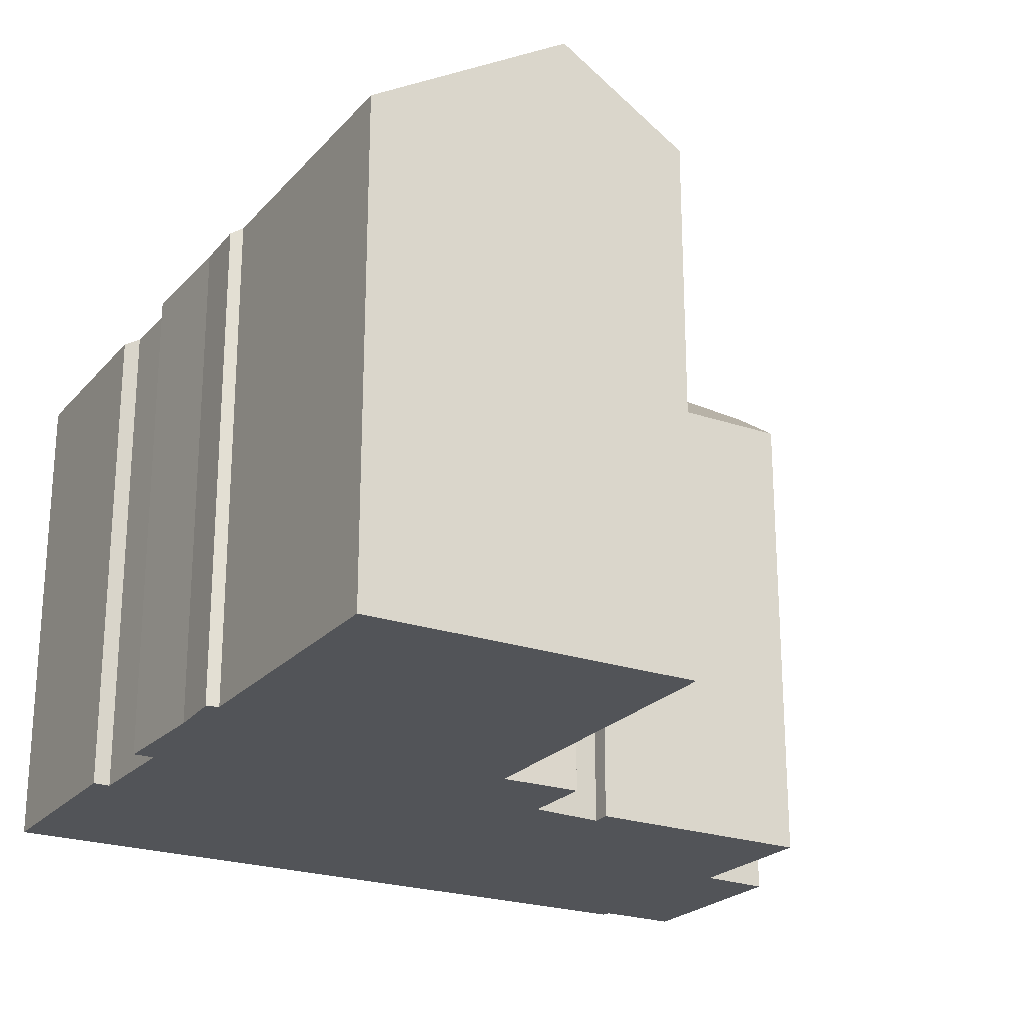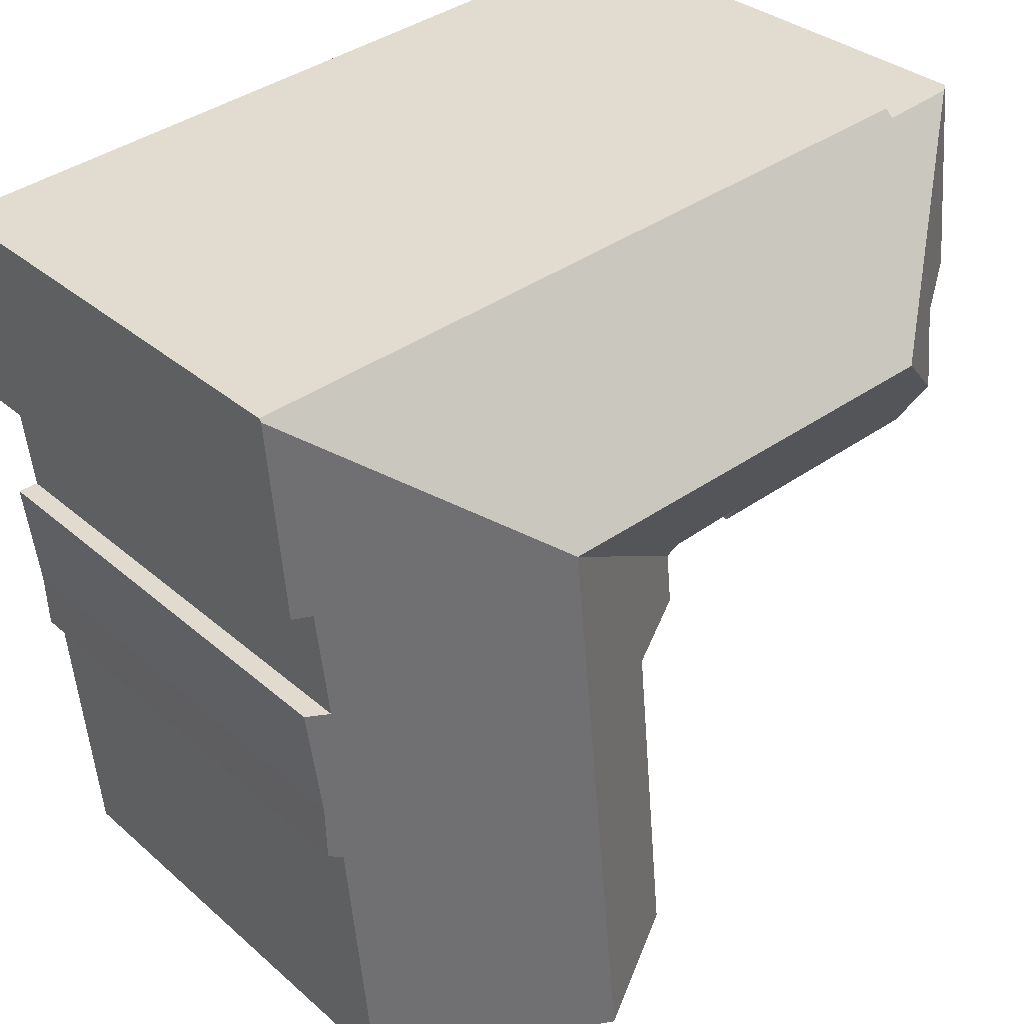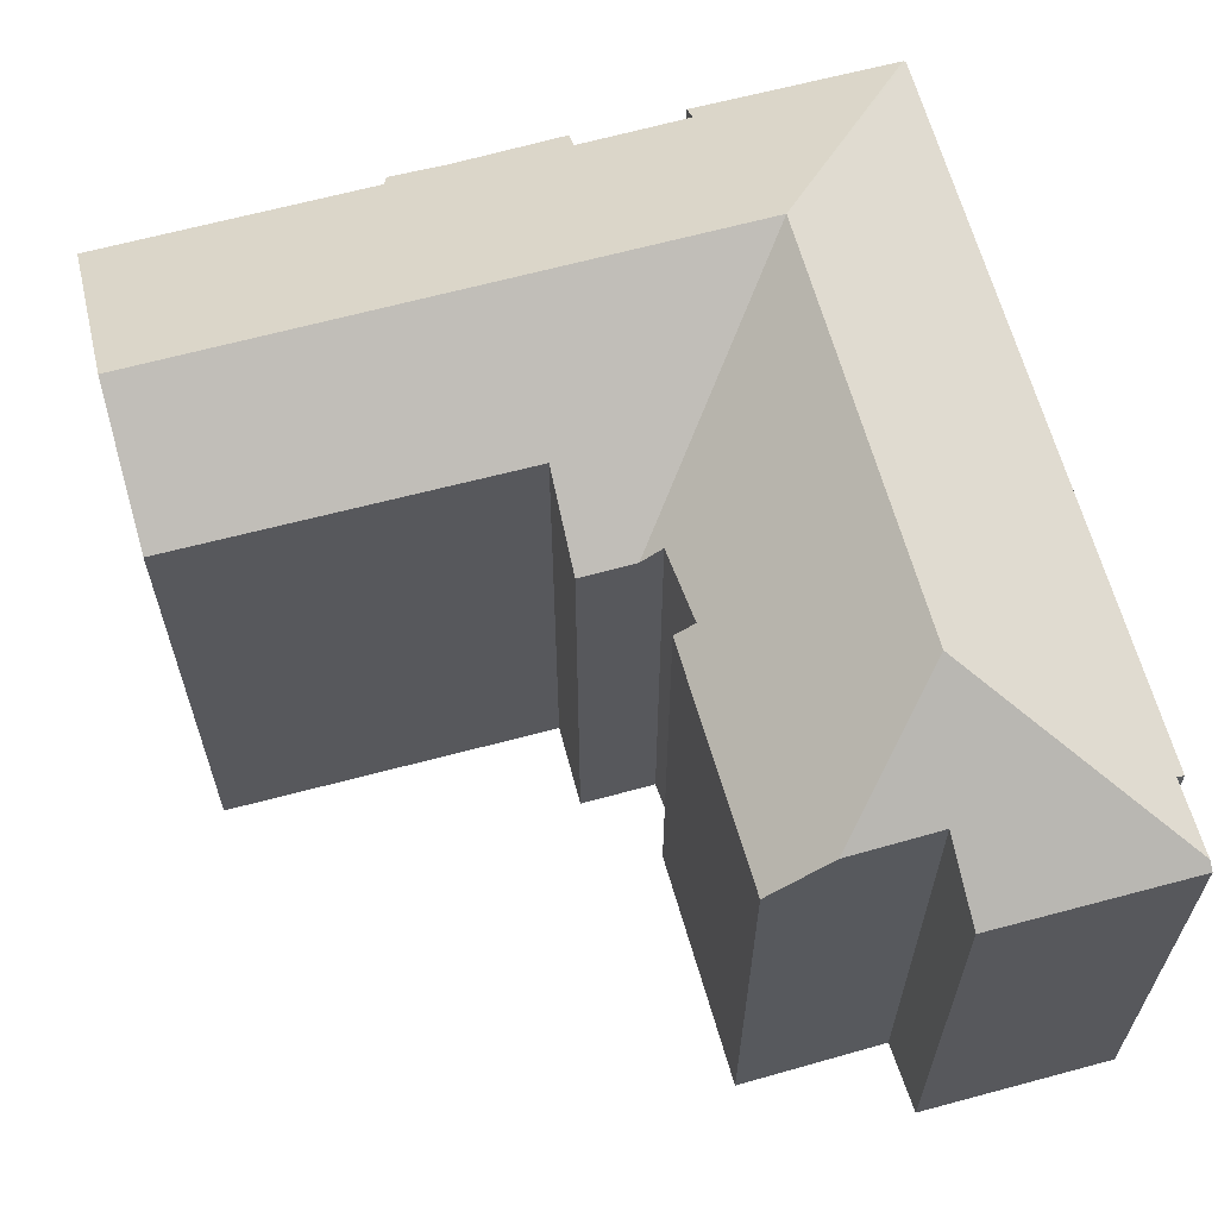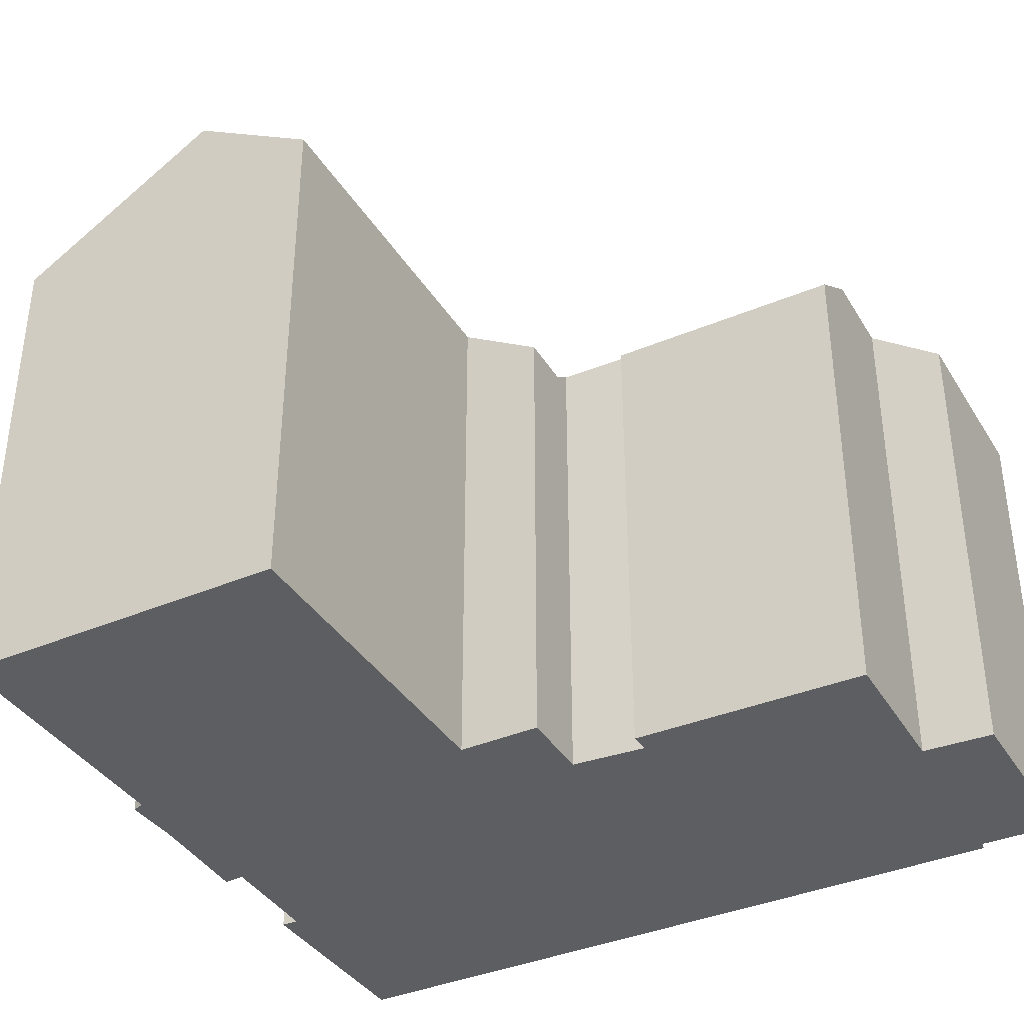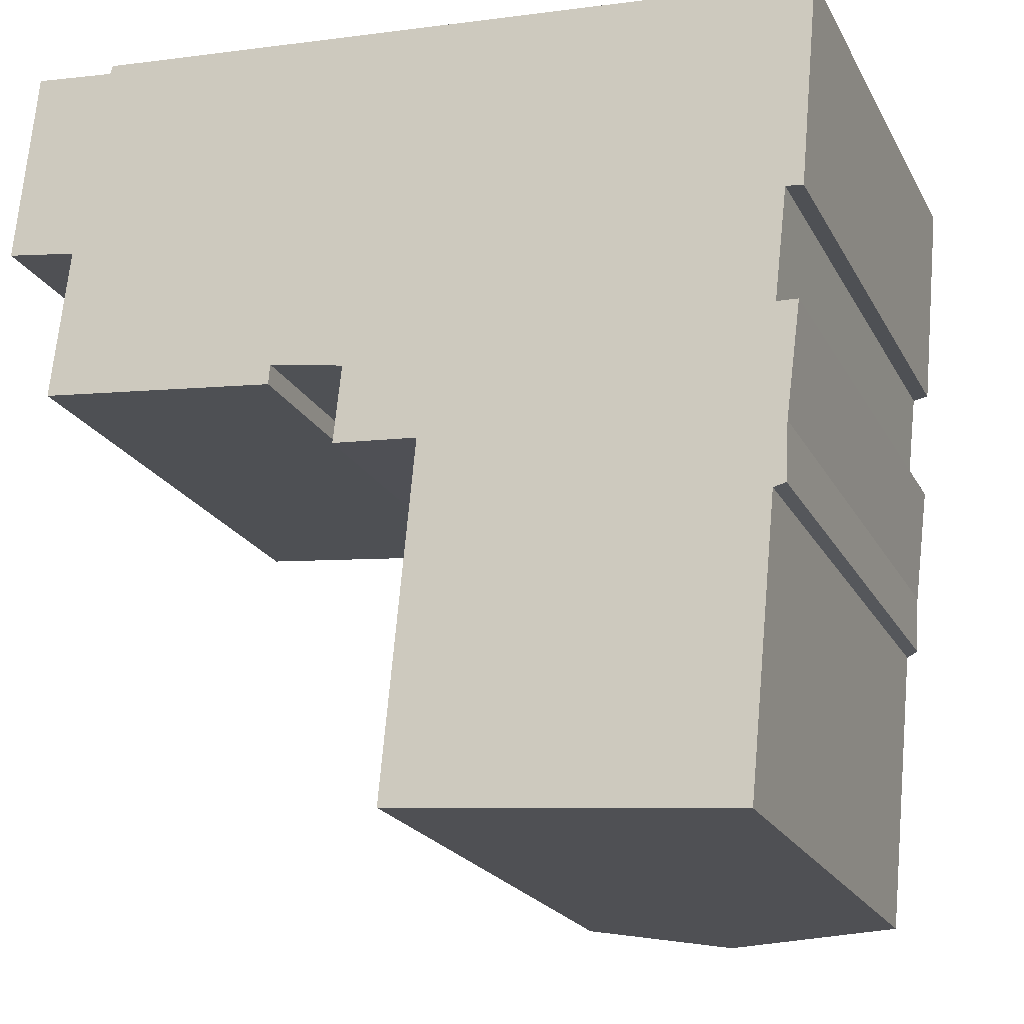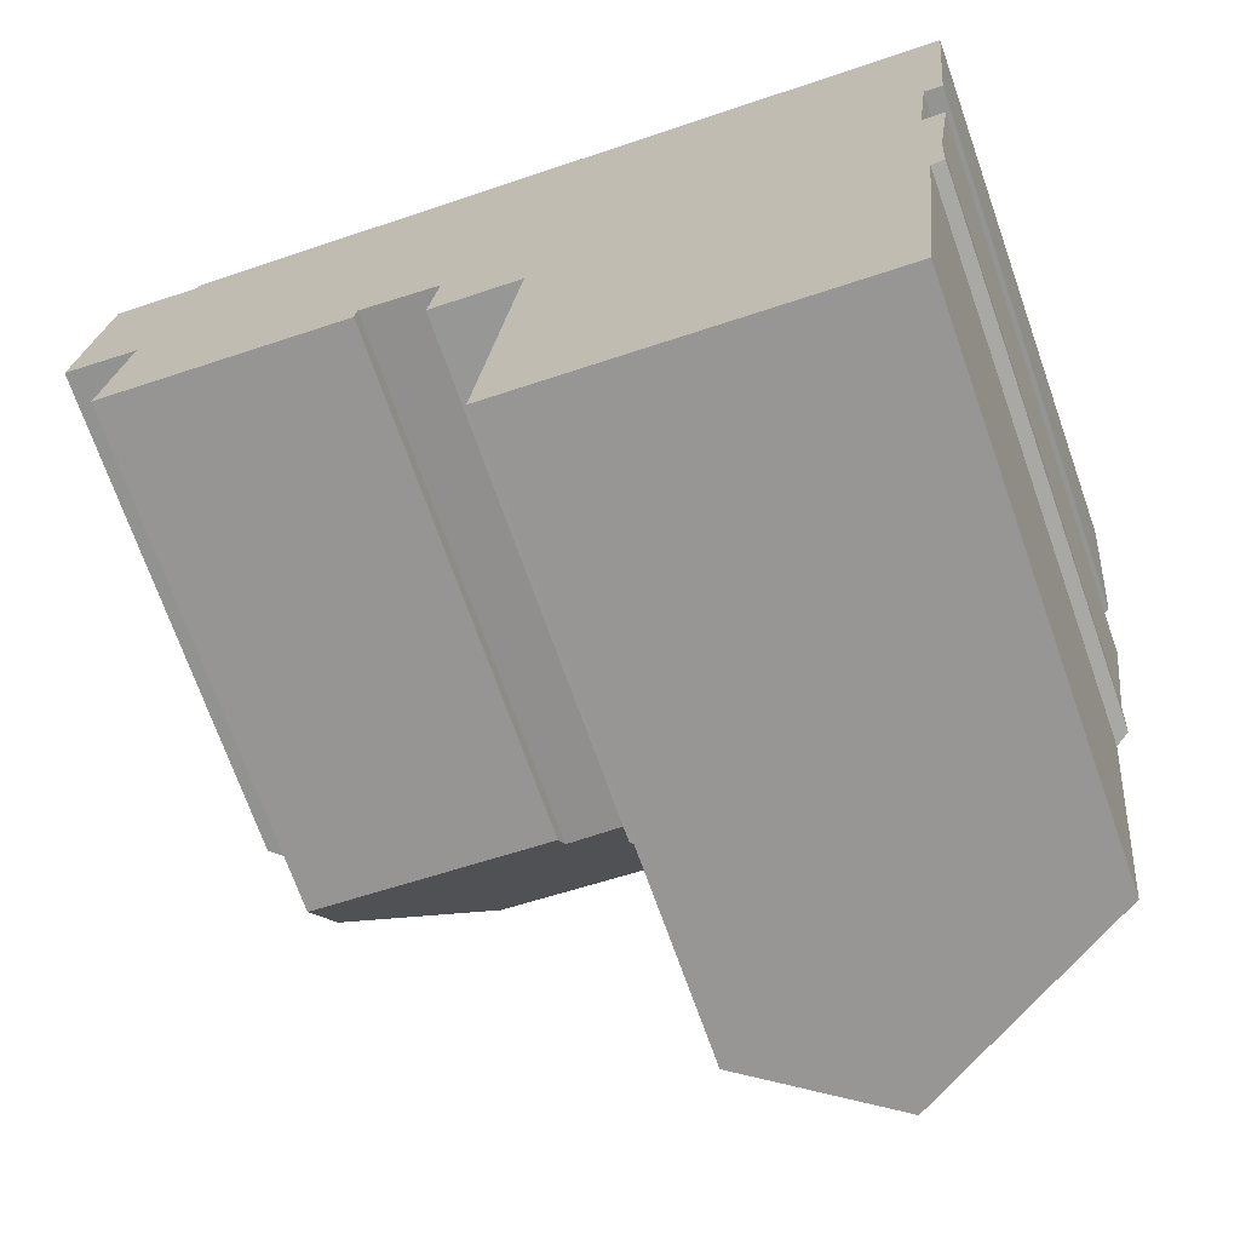
<metadata>
{"format":"obj","ext":"obj","renderer":"f3d","projection":"perspective","resolution":1024,"background":"white","views":[{"elev":-23.2,"azim":155.4,"up":"+Y"},{"elev":32.4,"azim":140.3,"up":"+Z"},{"elev":63.8,"azim":-99.7,"up":"+Y"},{"elev":-37.8,"azim":-146.0,"up":"+Y"},{"elev":-21.3,"azim":21.3,"up":"+Z"},{"elev":-70.6,"azim":19.4,"up":"+Z"}]}
</metadata>
<code>
v  12.27 16.17 -17.98
v  17.28 18.53 -6.76
v  16.11 18.53 -18.35
v  17.85 18.53 -1.157
v  13.21 16.12 -7.897
v  10.89 14.6 -6.038
v  11.63 15.16 -7.755
v  10.84 14.6 -6.61
v  10.72 14.6 -7.674
v  10.88 14.6 -6.134
v  1.613 14.83 -4.808
v  8.75 15.18 -5.007
v  8.702 14.76 -5.595
v  11.34 18.53 -0.52
v  1.815 16.13 -2.988
v  5.53 18.53 0.049
v  10.96 15.05 -5.405
v  10.85 15.06 -5.385
v  2.111 16.14 -0.323
v  0.825 14.79 5.804
v  0 14.63 8.958e-16
v  0.565 14.6 5.834
v  2.983 14.81 5.558
v  3.057 14.63 5.809
v  11.89 14.62 4.96
v  24.7 14.6 3.731
v  24.69 14.66 3.645
v  24.5 14.65 1.576
v  24.14 14.63 -2.412
v  23.64 14.94 -2.348
v  23.64 14.63 -7.382
v  23.26 14.96 -5.628
v  23.87 14.59 -5.658
v  23.43 14.66 -8.987
v  22.98 14.82 -10.75
v  23.34 14.61 -10.66
v  22.17 14.81 -18.93
v  22.17 1.159e-15 -18.93
v  12.27 1.101e-15 -17.98
v  16.11 1.124e-15 -18.35
v  13.21 4.836e-16 -7.897
v  10.72 4.699e-16 -7.674
v  11.63 4.749e-16 -7.755
v  8.75 3.066e-16 -5.007
v  10.96 3.31e-16 -5.405
v  10.85 3.297e-16 -5.385
v  1.613 2.944e-16 -4.808
v  8.702 3.426e-16 -5.595
v  2.111 1.978e-17 -0.323
v  0 0 0
v  23.64 1.438e-16 -2.348
v  24.14 1.477e-16 -2.412
v  22.98 6.583e-16 -10.75
v  23.34 6.53e-16 -10.66
v  10.84 4.047e-16 -6.61
v  10.88 3.756e-16 -6.134
v  10.89 3.697e-16 -6.038
v  1.815 1.83e-16 -2.988
v  0.565 -3.572e-16 5.834
v  2.983 -3.403e-16 5.558
v  3.057 -3.557e-16 5.809
v  24.7 -2.285e-16 3.731
v  24.69 -2.232e-16 3.645
v  24.5 -9.65e-17 1.576
v  23.26 3.446e-16 -5.628
v  23.87 3.465e-16 -5.658
v  23.43 5.503e-16 -8.987
v  23.64 4.52e-16 -7.382
v  0.825 -3.554e-16 5.804
v  11.89 -3.037e-16 4.96
g defaultobject
f 1 2 3
f 2 1 4
f 4 1 5
f 4 5 6
f 6 5 7
f 6 7 8
f 8 7 9
f 6 8 10
f 11 12 13
f 12 11 4
f 4 11 14
f 14 11 15
f 14 15 16
f 17 4 6
f 4 17 18
f 4 18 12
f 19 16 15
f 16 19 20
f 20 19 21
f 20 21 22
f 23 16 20
f 16 23 24
f 16 24 25
f 16 25 14
f 14 25 4
f 4 25 26
f 4 26 27
f 28 4 27
f 4 28 29
f 4 29 30
f 31 32 33
f 30 2 4
f 2 30 32
f 2 32 31
f 2 31 34
f 2 34 3
f 3 34 35
f 35 34 36
f 3 35 37
f 37 1 3
f 1 37 38
f 1 38 39
f 39 38 40
f 41 7 5
f 7 41 9
f 9 41 42
f 42 41 43
f 18 44 12
f 44 18 17
f 44 17 45
f 44 45 46
f 13 47 11
f 47 13 48
f 49 21 19
f 21 49 50
f 29 51 30
f 51 29 52
f 36 53 35
f 53 36 54
f 39 5 1
f 5 39 41
f 42 8 9
f 8 42 10
f 10 42 6
f 6 45 17
f 45 6 42
f 45 42 55
f 45 55 56
f 45 56 57
f 11 19 15
f 19 11 49
f 49 11 47
f 49 47 58
f 50 22 21
f 22 50 59
f 60 24 23
f 24 60 61
f 44 13 12
f 13 44 48
f 26 28 27
f 28 26 62
f 28 62 29
f 29 62 63
f 29 63 52
f 52 63 64
f 30 65 32
f 65 30 51
f 66 31 33
f 31 66 34
f 34 66 67
f 67 66 68
f 67 36 34
f 36 67 54
f 53 37 35
f 37 53 38
f 22 23 20
f 23 22 60
f 60 22 59
f 60 59 69
f 61 25 24
f 25 61 26
f 26 61 62
f 62 61 70
f 65 33 32
f 33 65 66
f 67 53 54
f 53 67 68
f 64 51 52
f 53 40 38
f 40 53 68
f 40 68 66
f 40 66 65
f 40 65 51
f 40 51 64
f 40 64 63
f 40 63 62
f 40 62 70
f 40 70 41
f 40 41 39
f 41 70 43
f 43 70 45
f 43 45 42
f 42 45 55
f 55 45 56
f 56 45 57
f 45 70 46
f 46 70 44
f 44 70 61
f 44 61 47
f 47 61 58
f 58 61 49
f 49 61 60
f 49 60 50
f 50 60 69
f 50 69 59
f 47 48 44

</code>
